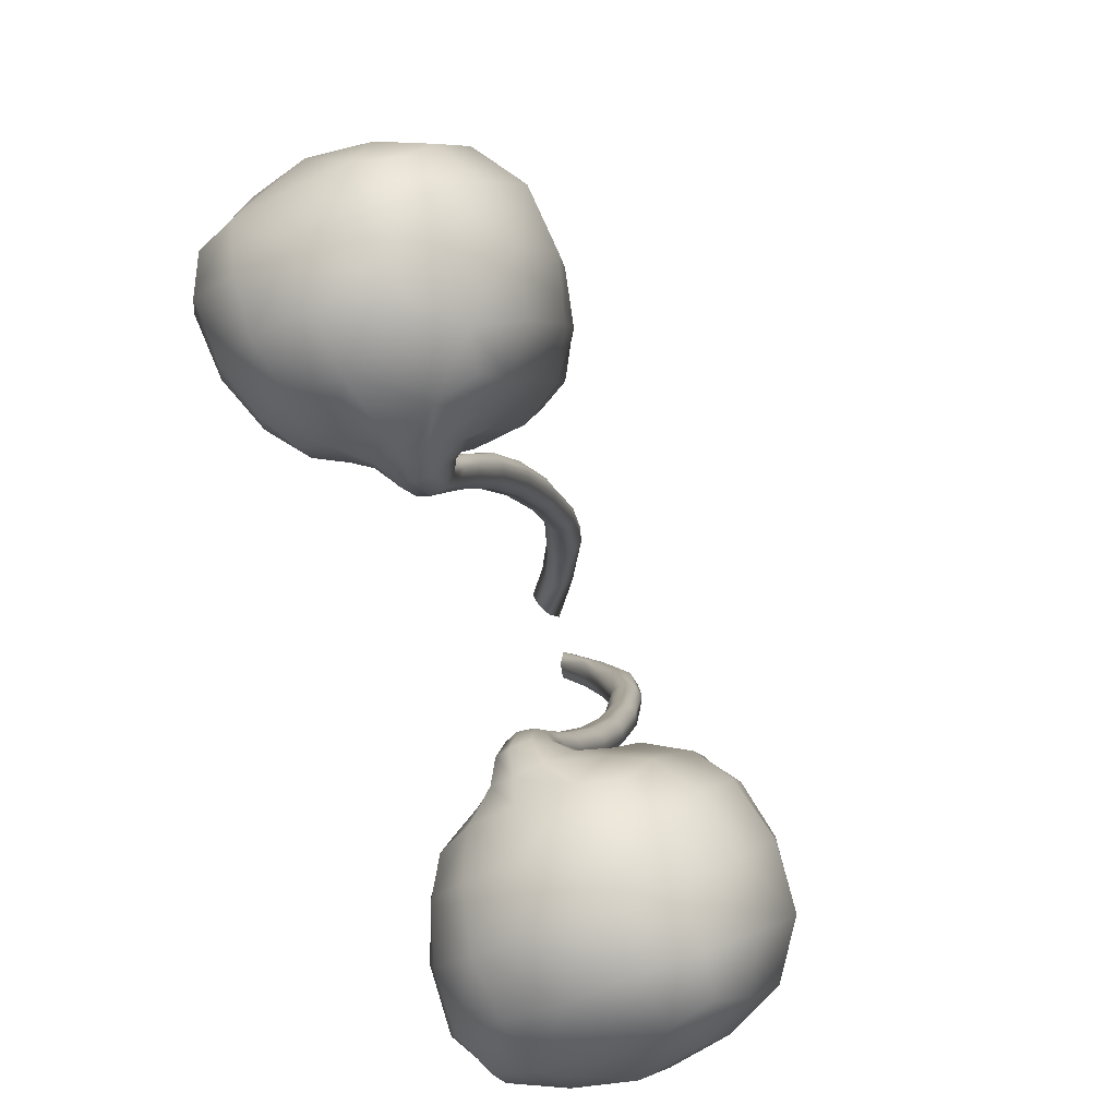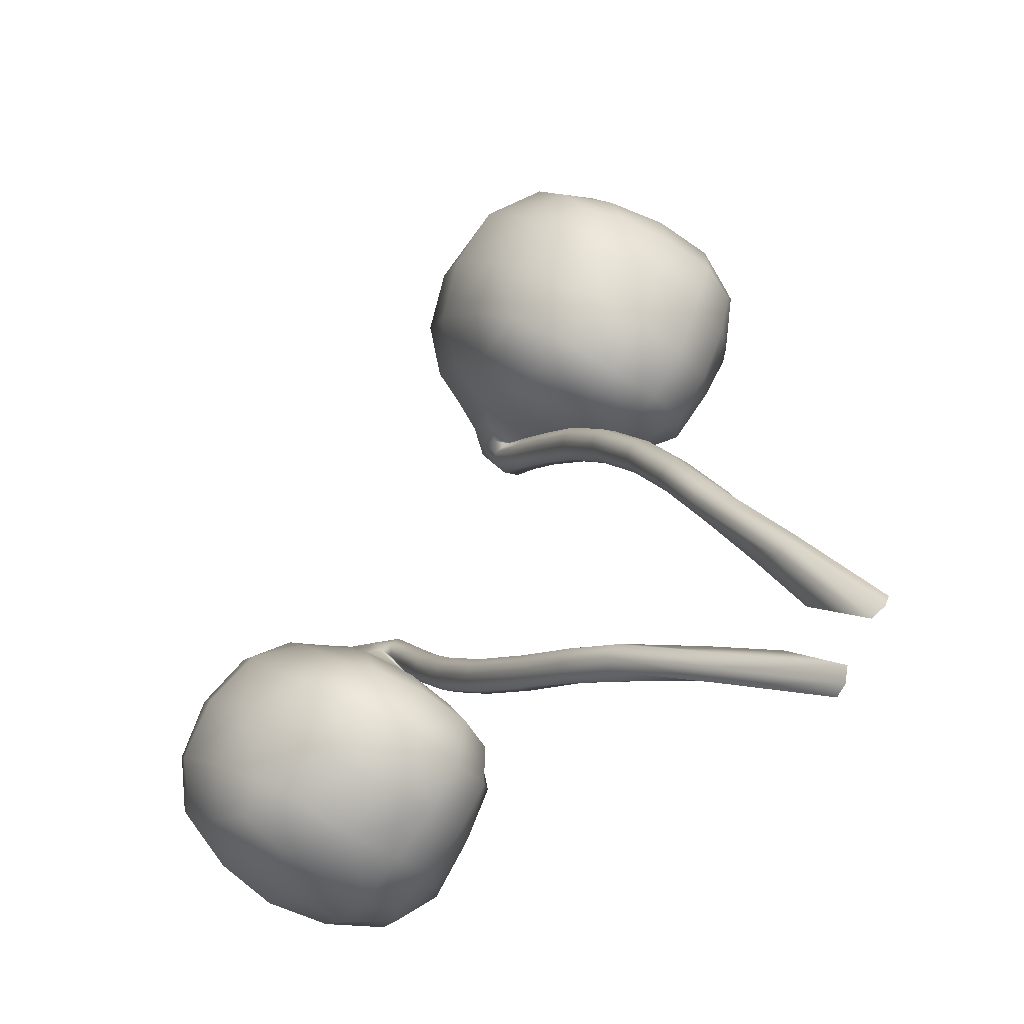
<metadata>
{"format":"obj","ext":"obj","renderer":"f3d","projection":"perspective","resolution":1024,"background":"white","views":[{"elev":15.3,"azim":138.8,"up":"+Y"},{"elev":-15.7,"azim":-77.5,"up":"+Y"}]}
</metadata>
<code>
o Repro_Bulbourethralglands_Untitled.023
v -76.38 55.51 -260.6
v -76.45 55.33 -260.8
v -75.22 55.79 -261.6
v -75.14 55.97 -261.4
v -74.02 56.14 -262.4
v -73.98 56.29 -262.2
v -74.02 56.52 -262.2
v -75.16 56.22 -261.4
v -76.39 55.75 -260.6
v -74.33 56.54 -262.6
v -74.27 56.31 -262.7
v -75.45 55.98 -261.9
v -75.48 56.23 -261.9
v -76.69 55.52 -261.1
v -76.7 55.76 -261.1
v -76.62 55.94 -261
v -75.4 56.41 -261.7
v -74.28 56.7 -262.5
v -74.15 56.15 -262.6
v -75.34 55.81 -261.8
v -76.58 55.34 -261
v -76.49 55.93 -260.8
v -75.27 56.39 -261.5
v -74.15 56.68 -262.3
v -78.02 55.1 -260.3
v -77.98 54.86 -260.3
v -79.16 54.18 -259.5
v -79.19 54.4 -259.4
v -79.9 53.52 -258.9
v -79.91 53.79 -258.8
v -79.84 53.87 -258.6
v -79.11 54.54 -259.3
v -77.95 55.28 -260.1
v -77.87 54.7 -260.2
v -77.76 54.69 -259.9
v -78.89 53.97 -259.3
v -79.03 54.01 -259.4
v -79.75 53.05 -258.4
v -79.83 53.22 -258.7
v -77.7 54.86 -259.8
v -77.71 55.11 -259.8
v -78.84 54.33 -259
v -78.81 54.11 -259.1
v -79.74 53.36 -258.1
v -79.72 53.1 -258.1
v -77.81 55.28 -259.9
v -78.96 54.5 -259.1
v -79.79 53.68 -258.3
v -76.28 58.34 -262.7
v -75.92 57.75 -262.9
v -75.88 57.2 -262.4
v -76.37 57.8 -261.7
v -75.52 56.69 -261.6
v -76.1 57.22 -260.9
v -76.36 58.69 -261.3
v -76.23 59.19 -262.2
v -74.95 56.38 -260.9
v -74.35 56.35 -260.5
v -74.45 56.73 -259.9
v -75.39 56.9 -260.2
v -74.45 57.55 -259.4
v -75.34 57.78 -259.7
v -74.3 58.48 -259
v -74.11 59.23 -258.9
v -74.68 59.64 -259.2
v -75.12 58.75 -259.4
v -75.22 60.07 -259.9
v -75.74 59.18 -260
v -75.65 60.43 -260.7
v -75.79 60.59 -261.4
v -76.12 60.03 -261.8
v -76.07 59.57 -260.9
v -73.47 56.44 -260.9
v -73.24 56.77 -260.1
v -72.38 56.78 -261.5
v -72.05 57.1 -260.8
v -71.78 57.78 -260
v -73.17 57.61 -259.5
v -71.34 57.02 -262.1
v -70.7 57.37 -262.6
v -70.29 57.86 -262.2
v -70.94 57.42 -261.4
v -69.93 58.65 -261.7
v -70.63 58.15 -260.8
v -69.9 59.57 -261.1
v -70.24 60.24 -260.8
v -70.88 60.18 -260.1
v -70.55 59.13 -260.2
v -71.99 59.91 -259.4
v -71.71 58.78 -259.4
v -73.22 59.53 -259
v -73.1 58.56 -259.1
v -70.86 57.49 -263.3
v -70.21 58.27 -263.2
v -71.17 57.87 -264.1
v -70.58 58.72 -264
v -70.25 59.69 -263.7
v -69.84 59.19 -262.7
v -71.8 58.23 -264.7
v -72.33 58.66 -265
v -72.19 59.4 -265
v -71.27 59.12 -264.7
v -72.06 60.39 -264.8
v -71.02 60.13 -264.4
v -72.06 61.33 -264.2
v -72.16 61.8 -263.6
v -71.54 61.71 -263.1
v -71.12 61.02 -263.8
v -70.95 61.25 -262.3
v -70.4 60.61 -263
v -70.43 60.76 -261.4
v -69.96 60.08 -262.2
v -73.16 58.44 -264.9
v -73.35 59.36 -265
v -74.2 58.17 -264.2
v -74.59 59.08 -264.4
v -74.71 60.16 -264.1
v -73.37 60.43 -264.7
v -75.23 57.92 -263.5
v -75.56 58.75 -263.6
v -75.69 59.7 -263.2
v -75.25 61.15 -261.9
v -75.57 60.57 -262.6
v -74.24 61.7 -262.6
v -74.62 61.15 -263.5
v -73.03 61.88 -263.2
v -73.29 61.36 -264.1
v -72.83 57.94 -264.6
v -73.72 57.45 -263.8
v -71.64 57.01 -262.8
v -72.77 56.73 -262.4
v -73.91 56.48 -261.7
v -74.43 56.75 -262.4
v -73.37 56.94 -263.1
v -74.86 57.2 -263.1
v -74.77 61.09 -261.1
v -74.28 60.8 -260.2
v -73.11 61.38 -260.7
v -73.69 61.69 -261.6
v -73.7 60.33 -259.4
v -72.51 60.76 -259.9
v -71.36 60.93 -260.7
v -71.87 61.59 -261.4
v -72.51 61.88 -262.3
v -76.08 58.17 -260.3
v -71.49 57.44 -264.1
v -71.88 57.54 -264.4
v -72.55 57.51 -264.3
v -73.14 57.32 -263.8
v -73.12 56.95 -263.2
v -72.53 56.82 -262.9
v -71.82 56.96 -263.1
v -71.4 57.2 -263.7
v -72.53 56.77 -263
v -72.08 56.71 -263.3
v -72.92 56.93 -263.3
v -72.9 57.05 -263.8
v -72.49 57.11 -264.1
v -72.12 57.02 -264.2
v -71.86 56.92 -264
v -71.8 56.8 -263.7
v -72.64 56.74 -263
v -72.48 56.57 -263.2
v -72.92 56.92 -263.3
v -72.99 56.94 -263.5
v -72.9 56.82 -263.8
v -72.69 56.64 -263.8
v -72.49 56.51 -263.7
v -72.4 56.47 -263.4
v -73.22 56.7 -262.7
v -73.11 56.48 -262.8
v -73.38 56.86 -262.9
v -73.49 56.87 -263.1
v -73.49 56.72 -263.3
v -73.38 56.51 -263.3
v -73.23 56.36 -263.2
v -73.12 56.34 -263
v -81 52.48 -257.3
v -81.01 52.25 -257.4
v -81.95 50.96 -255.9
v -81.94 51.15 -255.7
v -80.86 52.62 -257.1
v -81.72 51.35 -255.6
v -80.33 52.27 -257.7
v -80.38 52.36 -257.8
v -80.76 51.48 -257
v -80.23 52.62 -257.4
v -80.21 52.4 -257.5
v -80.55 51.86 -256.7
v -80.54 51.68 -256.9
v -80.25 52.77 -257.5
v -76.57 51.33 -262.9
v -76.62 51.56 -262.8
v -75.39 51.89 -263.7
v -75.33 51.66 -263.7
v -74.19 52.28 -264.4
v -74.16 52.05 -264.5
v -74.23 51.9 -264.7
v -75.37 51.5 -263.9
v -76.59 51.19 -263.1
v -74.51 52.32 -264.9
v -74.44 52.47 -264.8
v -75.62 52.09 -264
v -75.67 51.94 -264.2
v -76.85 51.77 -263.1
v -76.88 51.62 -263.3
v -76.82 51.39 -263.4
v -75.61 51.71 -264.3
v -74.48 52.09 -265
v -74.31 52.45 -264.6
v -75.51 52.06 -263.8
v -76.74 51.74 -262.9
v -76.7 51.22 -263.3
v -75.49 51.53 -264.2
v -74.36 51.93 -264.9
v -78.18 51.36 -262.3
v -78.13 51.51 -262.1
v -79.28 51.33 -261.1
v -79.33 51.14 -261.2
v -80.01 51.2 -260.1
v -80.03 51.01 -260.3
v -79.98 50.76 -260.3
v -79.27 50.91 -261.2
v -78.13 51.14 -262.3
v -78.01 51.48 -261.9
v -77.91 51.3 -261.8
v -79.01 51.21 -260.8
v -79.15 51.35 -260.9
v -79.83 51.02 -259.5
v -79.92 51.19 -259.8
v -77.86 51.08 -261.8
v -77.89 50.94 -262
v -78.99 50.8 -260.9
v -78.95 50.98 -260.8
v -79.86 50.6 -259.6
v -79.83 50.78 -259.4
v -78 50.97 -262.3
v -79.12 50.78 -261.1
v -79.92 50.6 -259.9
v -76.58 51.5 -266.4
v -76.17 52.01 -266
v -76.12 51.85 -265.3
v -76.67 51.01 -265.4
v -75.75 51.46 -264.4
v -76.39 50.57 -264.4
v -76.73 50.14 -265.9
v -76.6 50.64 -266.8
v -75.18 51 -263.8
v -74.6 50.62 -263.6
v -74.75 49.91 -263.6
v -75.68 50.14 -263.8
v -74.82 49.04 -264
v -75.72 49.25 -264.3
v -74.75 48.25 -264.6
v -74.61 47.74 -265.1
v -75.2 47.79 -265.6
v -75.57 48.47 -265
v -75.75 48.18 -266.3
v -76.19 48.8 -265.6
v -76.17 48.69 -267.1
v -76.29 49.21 -267.6
v -76.57 49.81 -267.3
v -76.52 49.32 -266.4
v -73.71 50.88 -263.9
v -73.53 50 -263.8
v -72.63 51.14 -264.6
v -72.35 50.29 -264.4
v -72.15 49.24 -264.6
v -73.54 49.06 -264.2
v -71.58 51.43 -265.2
v -70.95 51.58 -265.7
v -70.59 50.99 -266
v -71.24 50.61 -265.1
v -70.31 50.1 -266.3
v -71.01 49.61 -265.4
v -70.36 49.11 -266.8
v -70.76 48.51 -267.2
v -71.41 47.98 -266.7
v -71.02 48.59 -265.9
v -72.54 47.6 -266
v -72.17 48.19 -265.1
v -73.75 47.57 -265.5
v -73.56 48.2 -264.7
v -71.1 52.1 -266.2
v -70.5 51.52 -266.8
v -71.4 52.59 -266.9
v -70.87 52.02 -267.6
v -70.62 51.17 -268.3
v -70.21 50.65 -267.3
v -72.03 52.94 -267.6
v -72.58 53.02 -268.1
v -72.49 52.61 -268.7
v -71.57 52.4 -268.3
v -72.43 51.83 -269.4
v -71.4 51.58 -269
v -72.52 50.87 -269.9
v -72.68 50.09 -269.9
v -72.07 49.66 -269.6
v -71.57 50.6 -269.4
v -71.48 49.22 -268.8
v -70.86 50.15 -268.7
v -70.96 48.75 -267.9
v -70.42 49.68 -267.8
v -73.39 53.05 -267.8
v -73.65 52.69 -268.6
v -74.44 52.75 -267.2
v -74.89 52.46 -268
v -75.09 51.62 -268.8
v -73.75 51.88 -269.4
v -75.47 52.38 -266.5
v -75.86 51.96 -267.2
v -76.07 51.15 -267.8
v -75.77 49.25 -268.3
v -76.03 50.2 -268.2
v -74.78 49.46 -269.2
v -75.09 50.55 -269.2
v -73.56 49.79 -269.7
v -73.75 50.81 -269.8
v -73.04 53.05 -267.2
v -73.93 52.74 -266.3
v -71.86 51.99 -265.5
v -72.98 51.9 -265
v -74.13 51.52 -264.4
v -74.64 52.02 -265
v -73.57 52.4 -265.5
v -75.07 52.41 -265.7
v -75.33 48.53 -267.8
v -74.85 47.93 -267.1
v -73.7 47.97 -267.9
v -74.27 48.62 -268.7
v -74.27 47.52 -266.3
v -73.09 47.62 -267
v -71.93 48.07 -267.6
v -72.45 48.38 -268.6
v -73.08 49.02 -269.3
v -76.45 49.63 -265
v -71.69 52.85 -266.6
v -72.07 53.05 -266.8
v -72.74 53.06 -266.7
v -73.34 52.79 -266.3
v -73.31 52.51 -265.6
v -72.73 52.29 -265.4
v -72.02 52.33 -265.6
v -71.6 52.61 -266.1
v -72.73 52.4 -265.4
v -72.26 52.61 -265.5
v -73.12 52.57 -265.7
v -73.08 52.9 -266
v -72.67 53.13 -266.3
v -72.29 53.22 -266.3
v -72.03 53.1 -266.1
v -71.98 52.9 -265.8
v -72.83 52.42 -265.4
v -72.65 52.62 -265.3
v -73.11 52.58 -265.7
v -73.17 52.74 -265.8
v -73.07 53.01 -265.8
v -72.84 53.15 -265.7
v -72.64 53.09 -265.5
v -72.56 52.89 -265.4
v -73.42 52.22 -265.1
v -73.29 52.37 -265
v -73.58 52.26 -265.3
v -73.69 52.44 -265.5
v -73.67 52.68 -265.4
v -73.54 52.83 -265.3
v -73.39 52.8 -265.1
v -73.29 52.62 -265
v -81.09 50.49 -258.3
v -81.07 50.72 -258.2
v -81.98 50.25 -256.3
v -81.99 49.97 -256.3
v -80.97 50.28 -258.4
v -81.79 49.81 -256.5
v -80.39 50.91 -258.4
v -80.44 50.99 -258.6
v -80.79 50.79 -257.4
v -80.32 50.46 -258.5
v -80.28 50.7 -258.4
v -80.62 50.34 -257.5
v -80.59 50.62 -257.5
v -80.35 50.47 -258.7
f 1 2 3
f 1 3 4
f 3 5 6
f 3 6 4
f 6 7 8
f 6 8 4
f 1 4 8
f 1 8 9
f 10 11 12
f 10 12 13
f 12 14 15
f 12 15 13
f 15 16 17
f 15 17 13
f 17 18 10
f 17 10 13
f 12 11 19
f 12 19 20
f 19 5 3
f 19 3 20
f 3 2 21
f 3 21 20
f 21 14 12
f 21 12 20
f 17 16 22
f 17 22 23
f 22 9 8
f 22 8 23
f 8 7 24
f 8 24 23
f 24 18 17
f 24 17 23
f 25 26 27
f 25 27 28
f 27 29 30
f 27 30 28
f 30 31 32
f 30 32 28
f 32 33 25
f 32 25 28
f 34 35 36
f 34 36 37
f 36 38 39
f 36 39 37
f 39 29 27
f 39 27 37
f 27 26 34
f 27 34 37
f 40 41 42
f 40 42 43
f 42 44 45
f 42 45 43
f 45 38 36
f 45 36 43
f 36 35 40
f 36 40 43
f 46 33 32
f 46 32 47
f 32 31 48
f 32 48 47
f 48 44 42
f 48 42 47
f 42 41 46
f 42 46 47
f 49 50 51
f 49 51 52
f 51 53 54
f 51 54 52
f 55 56 49
f 55 49 52
f 57 58 59
f 57 59 60
f 59 61 62
f 59 62 60
f 54 53 57
f 54 57 60
f 63 64 65
f 63 65 66
f 65 67 68
f 65 68 66
f 62 61 63
f 62 63 66
f 69 70 71
f 69 71 72
f 71 56 55
f 71 55 72
f 68 67 69
f 68 69 72
f 59 58 73
f 59 73 74
f 73 75 76
f 73 76 74
f 76 77 78
f 76 78 74
f 78 61 59
f 78 59 74
f 79 80 81
f 79 81 82
f 81 83 84
f 81 84 82
f 84 77 76
f 84 76 82
f 76 75 79
f 76 79 82
f 85 86 87
f 85 87 88
f 87 89 90
f 87 90 88
f 90 77 84
f 90 84 88
f 84 83 85
f 84 85 88
f 91 64 63
f 91 63 92
f 63 61 78
f 63 78 92
f 78 77 90
f 78 90 92
f 90 89 91
f 90 91 92
f 81 80 93
f 81 93 94
f 93 95 96
f 93 96 94
f 96 97 98
f 96 98 94
f 98 83 81
f 98 81 94
f 99 100 101
f 99 101 102
f 101 103 104
f 101 104 102
f 104 97 96
f 104 96 102
f 96 95 99
f 96 99 102
f 105 106 107
f 105 107 108
f 107 109 110
f 107 110 108
f 110 97 104
f 110 104 108
f 104 103 105
f 104 105 108
f 111 86 85
f 111 85 112
f 85 83 98
f 85 98 112
f 98 97 110
f 98 110 112
f 110 109 111
f 110 111 112
f 101 100 113
f 101 113 114
f 113 115 116
f 113 116 114
f 116 117 118
f 116 118 114
f 118 103 101
f 118 101 114
f 119 50 49
f 119 49 120
f 49 56 121
f 49 121 120
f 121 117 116
f 121 116 120
f 116 115 119
f 116 119 120
f 71 70 122
f 71 122 123
f 122 124 125
f 122 125 123
f 125 117 121
f 125 121 123
f 121 56 71
f 121 71 123
f 126 106 105
f 126 105 127
f 105 103 118
f 105 118 127
f 118 117 125
f 118 125 127
f 125 124 126
f 125 126 127
f 113 100 99
f 113 99 128
f 129 115 113
f 129 113 128
f 93 80 79
f 93 79 130
f 79 75 131
f 79 131 130
f 73 58 57
f 73 57 132
f 57 53 133
f 57 133 132
f 133 134 131
f 133 131 132
f 131 75 73
f 131 73 132
f 51 50 119
f 51 119 135
f 119 115 129
f 119 129 135
f 129 134 133
f 129 133 135
f 133 53 51
f 133 51 135
f 122 70 69
f 122 69 136
f 69 67 137
f 69 137 136
f 137 138 139
f 137 139 136
f 139 124 122
f 139 122 136
f 65 64 91
f 65 91 140
f 91 89 141
f 91 141 140
f 141 138 137
f 141 137 140
f 137 67 65
f 137 65 140
f 87 86 111
f 87 111 142
f 111 109 143
f 111 143 142
f 143 138 141
f 143 141 142
f 141 89 87
f 141 87 142
f 107 106 126
f 107 126 144
f 126 124 139
f 126 139 144
f 139 138 143
f 139 143 144
f 143 109 107
f 143 107 144
f 62 145 54
f 62 54 60
f 62 66 68
f 62 68 145
f 145 68 72
f 145 72 55
f 54 145 55
f 54 55 52
f 99 95 146
f 99 146 147
f 128 99 147
f 128 147 148
f 134 129 149
f 134 149 150
f 129 128 148
f 129 148 149
f 131 134 150
f 131 150 151
f 130 131 151
f 130 151 152
f 95 93 153
f 95 153 146
f 93 130 152
f 93 152 153
f 152 151 154
f 152 154 155
f 151 150 156
f 151 156 154
f 150 149 157
f 150 157 156
f 149 148 158
f 149 158 157
f 148 147 159
f 148 159 158
f 147 146 160
f 147 160 159
f 146 153 161
f 146 161 160
f 153 152 155
f 153 155 161
f 155 154 162
f 155 162 163
f 154 156 164
f 154 164 162
f 156 157 165
f 156 165 164
f 157 158 166
f 157 166 165
f 158 159 167
f 158 167 166
f 159 160 168
f 159 168 167
f 160 161 169
f 160 169 168
f 161 155 163
f 161 163 169
f 163 162 170
f 163 170 171
f 162 164 172
f 162 172 170
f 164 165 173
f 164 173 172
f 165 166 174
f 165 174 173
f 166 167 175
f 166 175 174
f 167 168 176
f 167 176 175
f 168 169 177
f 168 177 176
f 169 163 171
f 169 171 177
f 6 5 177
f 6 177 171
f 7 6 171
f 7 171 170
f 24 7 170
f 24 170 172
f 18 24 172
f 18 172 173
f 10 18 173
f 10 173 174
f 174 175 11
f 174 11 10
f 19 11 175
f 19 175 176
f 176 177 5
f 176 5 19
f 16 33 46
f 16 46 22
f 33 16 15
f 33 15 25
f 25 15 14
f 25 14 26
f 26 14 21
f 26 21 34
f 40 1 9
f 40 9 41
f 41 9 22
f 41 22 46
f 1 40 35
f 1 35 2
f 2 35 34
f 2 34 21
f 178 179 180
f 178 180 181
f 29 179 178
f 29 178 30
f 182 178 181
f 182 181 183
f 30 178 182
f 30 182 31
f 38 184 185
f 38 185 39
f 185 184 186
f 39 185 179
f 39 179 29
f 179 185 186
f 179 186 180
f 44 187 188
f 44 188 45
f 188 187 189
f 188 189 190
f 45 188 184
f 45 184 38
f 184 188 190
f 184 190 186
f 191 182 183
f 191 183 189
f 31 182 191
f 31 191 48
f 187 191 189
f 48 191 187
f 48 187 44
f 192 194 193
f 192 195 194
f 194 197 196
f 194 195 197
f 197 199 198
f 197 195 199
f 199 192 200
f 199 195 192
f 201 203 202
f 201 204 203
f 203 206 205
f 203 204 206
f 206 208 207
f 206 204 208
f 208 201 209
f 208 204 201
f 203 210 202
f 203 211 210
f 210 194 196
f 210 211 194
f 194 212 193
f 194 211 212
f 212 203 205
f 212 211 203
f 208 213 207
f 208 214 213
f 213 199 200
f 213 214 199
f 199 215 198
f 199 214 215
f 215 208 209
f 215 214 208
f 216 218 217
f 216 219 218
f 218 221 220
f 218 219 221
f 221 223 222
f 221 219 223
f 223 216 224
f 223 219 216
f 225 227 226
f 225 228 227
f 227 230 229
f 227 228 230
f 230 218 220
f 230 228 218
f 218 225 217
f 218 228 225
f 231 233 232
f 231 234 233
f 233 236 235
f 233 234 236
f 236 227 229
f 236 234 227
f 227 231 226
f 227 234 231
f 237 223 224
f 237 238 223
f 223 239 222
f 223 238 239
f 239 233 235
f 239 238 233
f 233 237 232
f 233 238 237
f 240 242 241
f 240 243 242
f 242 245 244
f 242 243 245
f 246 240 247
f 246 243 240
f 248 250 249
f 248 251 250
f 250 253 252
f 250 251 253
f 245 248 244
f 245 251 248
f 254 256 255
f 254 257 256
f 256 259 258
f 256 257 259
f 253 254 252
f 253 257 254
f 260 262 261
f 260 263 262
f 262 246 247
f 262 263 246
f 259 260 258
f 259 263 260
f 250 264 249
f 250 265 264
f 264 267 266
f 264 265 267
f 267 269 268
f 267 265 269
f 269 250 252
f 269 265 250
f 270 272 271
f 270 273 272
f 272 275 274
f 272 273 275
f 275 267 268
f 275 273 267
f 267 270 266
f 267 273 270
f 276 278 277
f 276 279 278
f 278 281 280
f 278 279 281
f 281 275 268
f 281 279 275
f 275 276 274
f 275 279 276
f 282 254 255
f 282 283 254
f 254 269 252
f 254 283 269
f 269 281 268
f 269 283 281
f 281 282 280
f 281 283 282
f 272 284 271
f 272 285 284
f 284 287 286
f 284 285 287
f 287 289 288
f 287 285 289
f 289 272 274
f 289 285 272
f 290 292 291
f 290 293 292
f 292 295 294
f 292 293 295
f 295 287 288
f 295 293 287
f 287 290 286
f 287 293 290
f 296 298 297
f 296 299 298
f 298 301 300
f 298 299 301
f 301 295 288
f 301 299 295
f 295 296 294
f 295 299 296
f 302 276 277
f 302 303 276
f 276 289 274
f 276 303 289
f 289 301 288
f 289 303 301
f 301 302 300
f 301 303 302
f 292 304 291
f 292 305 304
f 304 307 306
f 304 305 307
f 307 309 308
f 307 305 309
f 309 292 294
f 309 305 292
f 310 240 241
f 310 311 240
f 240 312 247
f 240 311 312
f 312 307 308
f 312 311 307
f 307 310 306
f 307 311 310
f 262 313 261
f 262 314 313
f 313 316 315
f 313 314 316
f 316 312 308
f 316 314 312
f 312 262 247
f 312 314 262
f 317 296 297
f 317 318 296
f 296 309 294
f 296 318 309
f 309 316 308
f 309 318 316
f 316 317 315
f 316 318 317
f 304 290 291
f 304 319 290
f 320 304 306
f 320 319 304
f 284 270 271
f 284 321 270
f 270 322 266
f 270 321 322
f 264 248 249
f 264 323 248
f 248 324 244
f 248 323 324
f 324 322 325
f 324 323 322
f 322 264 266
f 322 323 264
f 242 310 241
f 242 326 310
f 310 320 306
f 310 326 320
f 320 324 325
f 320 326 324
f 324 242 244
f 324 326 242
f 313 260 261
f 313 327 260
f 260 328 258
f 260 327 328
f 328 330 329
f 328 327 330
f 330 313 315
f 330 327 313
f 256 282 255
f 256 331 282
f 282 332 280
f 282 331 332
f 332 328 329
f 332 331 328
f 328 256 258
f 328 331 256
f 278 302 277
f 278 333 302
f 302 334 300
f 302 333 334
f 334 332 329
f 334 333 332
f 332 278 280
f 332 333 278
f 298 317 297
f 298 335 317
f 317 330 315
f 317 335 330
f 330 334 329
f 330 335 334
f 334 298 300
f 334 335 298
f 253 245 336
f 253 251 245
f 253 259 257
f 253 336 259
f 336 263 259
f 336 246 263
f 245 246 336
f 245 243 246
f 290 337 286
f 290 338 337
f 319 338 290
f 319 339 338
f 325 340 320
f 325 341 340
f 320 339 319
f 320 340 339
f 322 341 325
f 322 342 341
f 321 342 322
f 321 343 342
f 286 344 284
f 286 337 344
f 284 343 321
f 284 344 343
f 343 345 342
f 343 346 345
f 342 347 341
f 342 345 347
f 341 348 340
f 341 347 348
f 340 349 339
f 340 348 349
f 339 350 338
f 339 349 350
f 338 351 337
f 338 350 351
f 337 352 344
f 337 351 352
f 344 346 343
f 344 352 346
f 346 353 345
f 346 354 353
f 345 355 347
f 345 353 355
f 347 356 348
f 347 355 356
f 348 357 349
f 348 356 357
f 349 358 350
f 349 357 358
f 350 359 351
f 350 358 359
f 351 360 352
f 351 359 360
f 352 354 346
f 352 360 354
f 354 361 353
f 354 362 361
f 353 363 355
f 353 361 363
f 355 364 356
f 355 363 364
f 356 365 357
f 356 364 365
f 357 366 358
f 357 365 366
f 358 367 359
f 358 366 367
f 359 368 360
f 359 367 368
f 360 362 354
f 360 368 362
f 197 368 196
f 197 362 368
f 198 362 197
f 198 361 362
f 215 361 198
f 215 363 361
f 209 363 215
f 209 364 363
f 201 364 209
f 201 365 364
f 365 202 366
f 365 201 202
f 210 366 202
f 210 367 366
f 367 196 368
f 367 210 196
f 207 237 224
f 207 213 237
f 224 206 207
f 224 216 206
f 216 205 206
f 216 217 205
f 217 212 205
f 217 225 212
f 200 231 232
f 200 192 231
f 232 213 200
f 232 237 213
f 192 226 231
f 192 193 226
f 193 225 226
f 193 212 225
f 369 371 370
f 369 372 371
f 220 369 370
f 220 221 369
f 373 372 369
f 373 374 372
f 221 373 369
f 221 222 373
f 229 376 375
f 229 230 376
f 376 377 375
f 230 370 376
f 230 220 370
f 370 377 376
f 370 371 377
f 235 379 378
f 235 236 379
f 379 380 378
f 379 381 380
f 236 375 379
f 236 229 375
f 375 381 379
f 375 377 381
f 382 374 373
f 382 380 374
f 222 382 373
f 222 239 382
f 378 380 382
f 239 378 382
f 239 235 378

</code>
